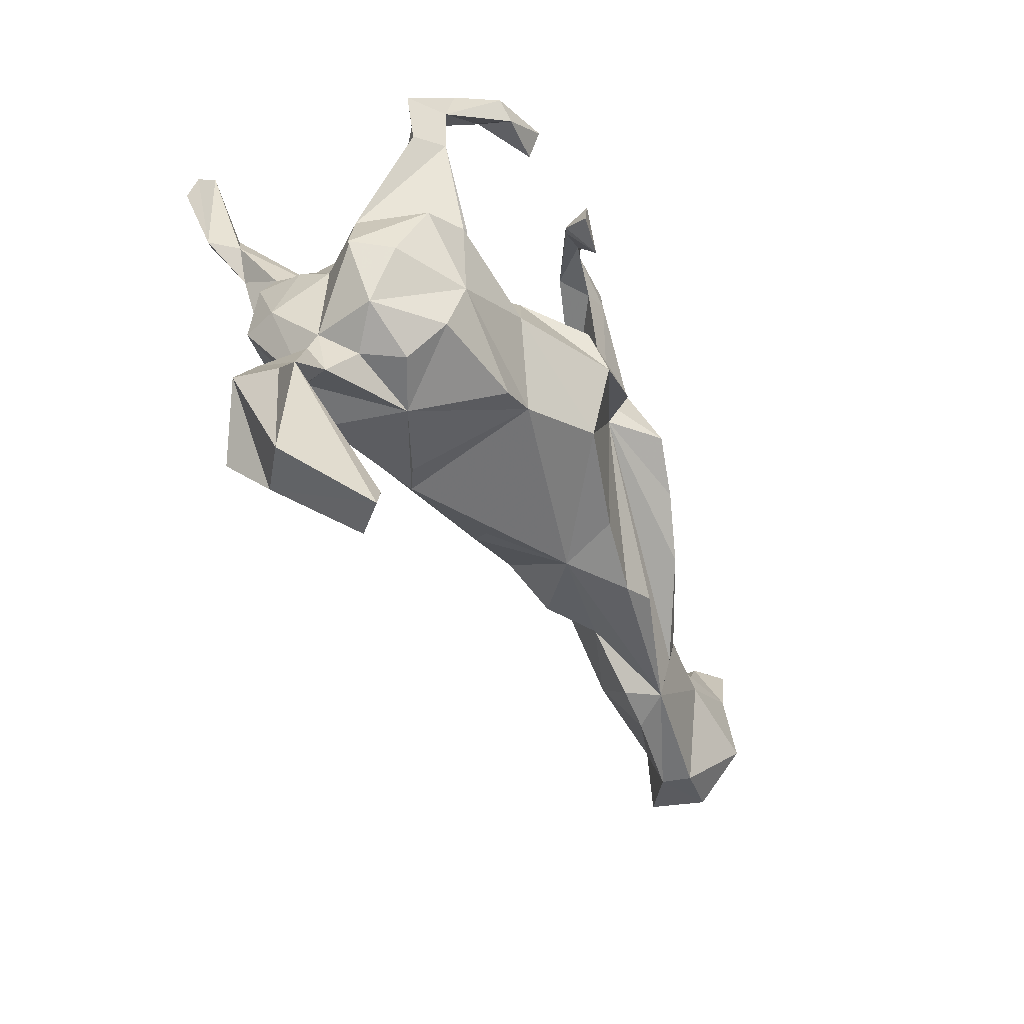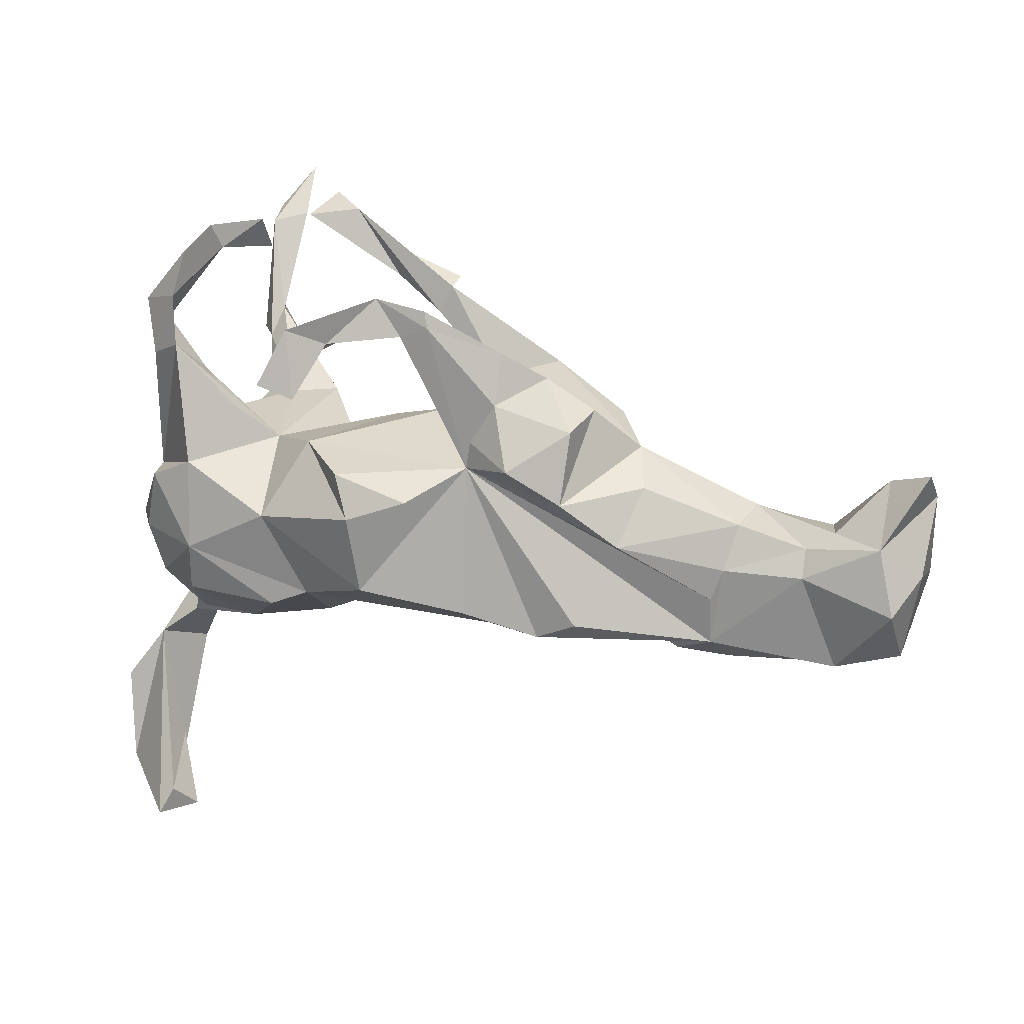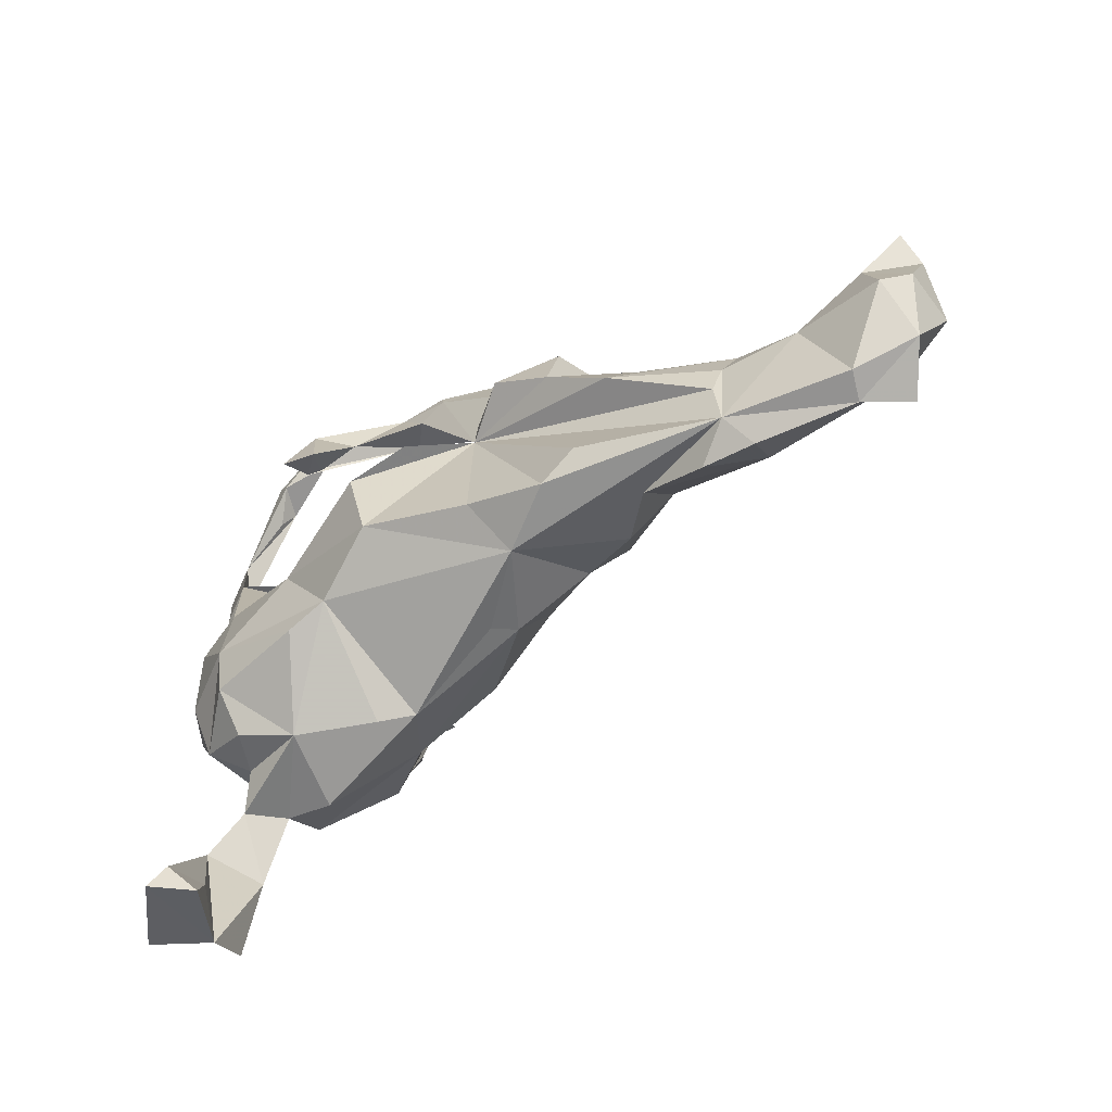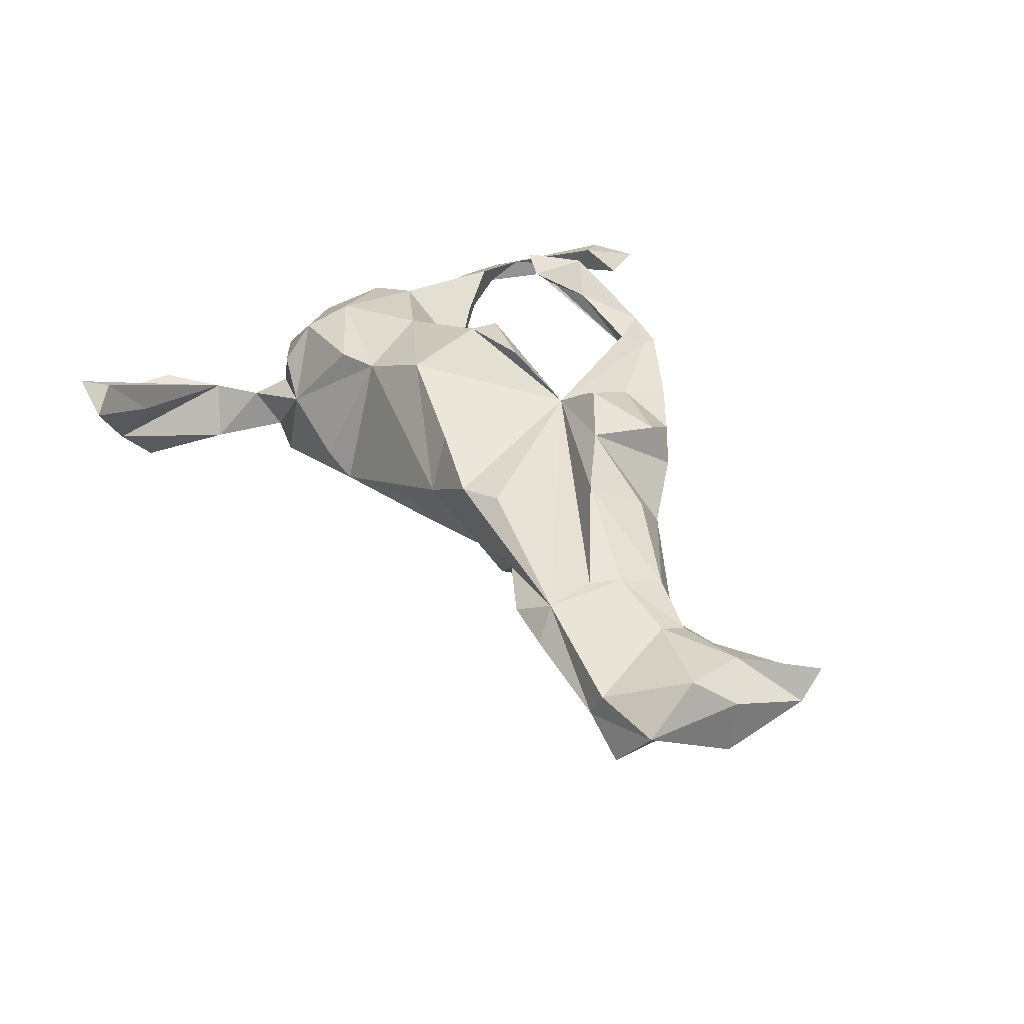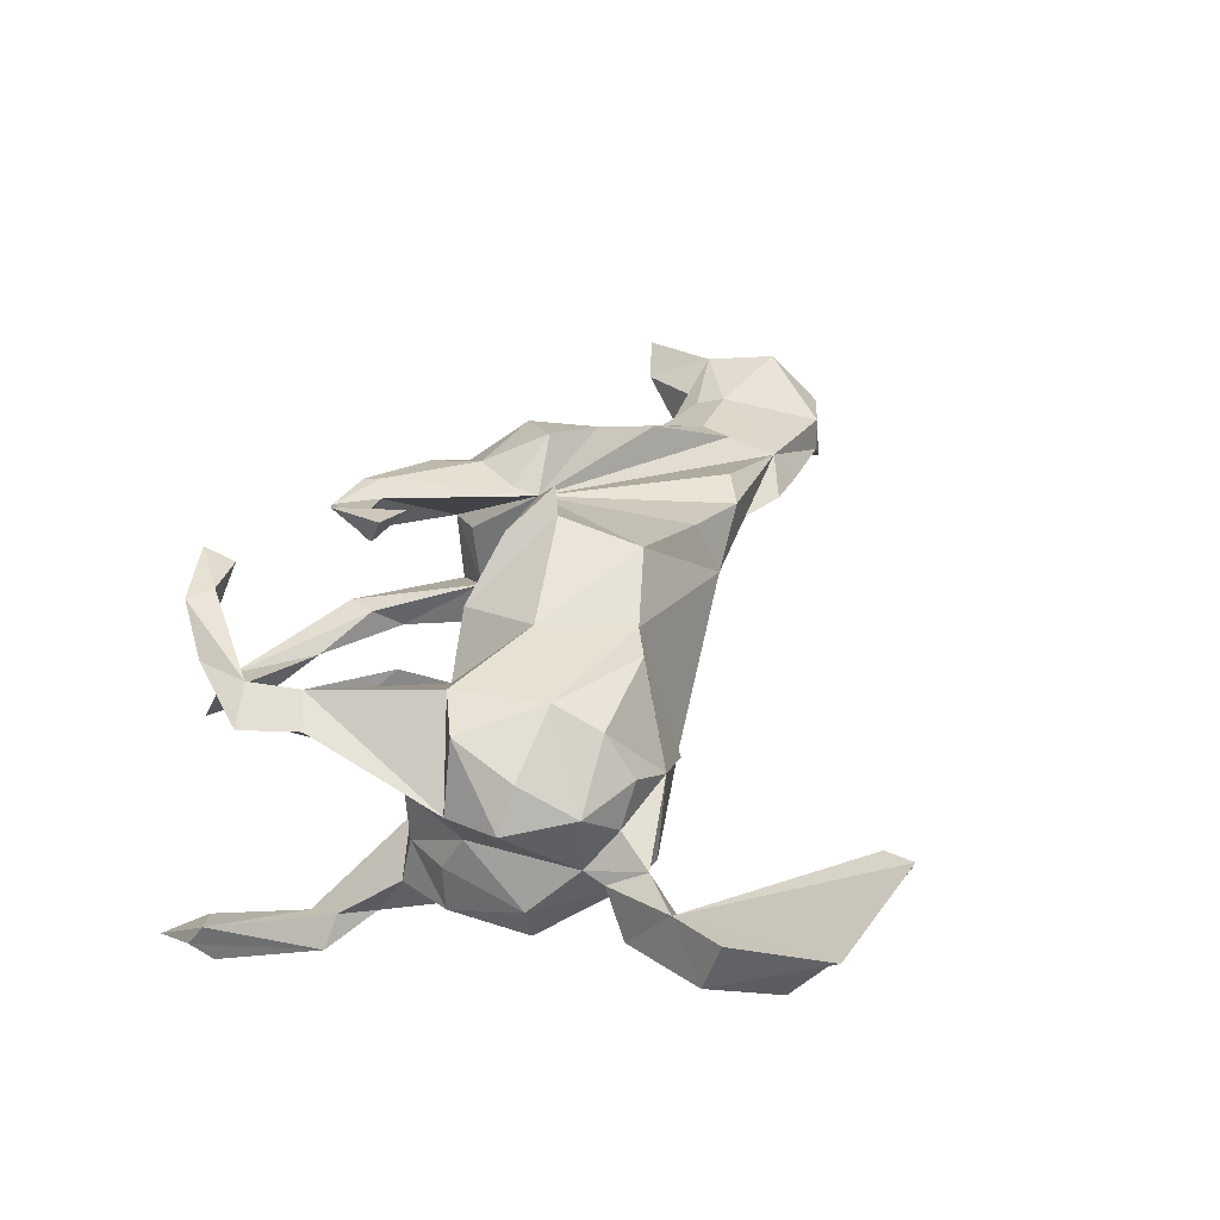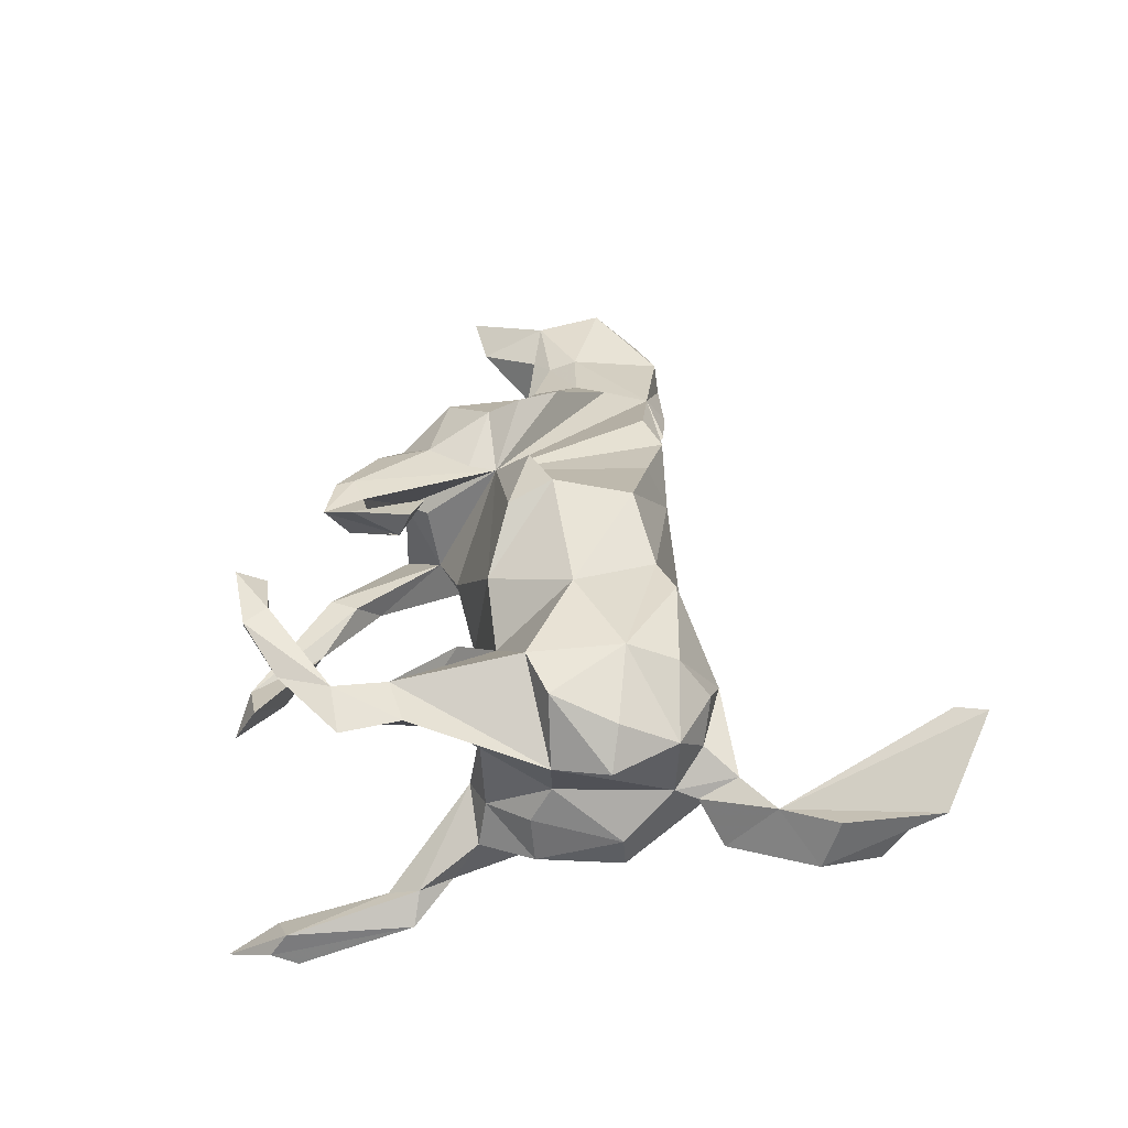
<metadata>
{"format":"obj","ext":"obj","renderer":"f3d","projection":"perspective","resolution":1024,"background":"white","views":[{"elev":-43.6,"azim":-58.0,"up":"+Y"},{"elev":11.5,"azim":21.0,"up":"+Y"},{"elev":-66.6,"azim":39.9,"up":"+Y"},{"elev":31.8,"azim":56.1,"up":"+Z"},{"elev":37.9,"azim":-75.1,"up":"+Z"},{"elev":37.0,"azim":-94.2,"up":"+Z"}]}
</metadata>
<code>
v 0.8738 0.04543 -0.06789
v 0.871 0.08512 -0.02147
v 0.7994 -0.03476 0.006061
v 0.8612 -0.08077 -0.02921
v 0.8015 0.06936 -0.04875
v 0.8578 -0.08942 -0.1181
v 0.7548 -0.1267 -0.1369
v 0.823 -0.1422 0.01521
v 0.8247 -0.2223 -0.06276
v 0.7636 -0.2432 -0.1348
v 0.6956 -0.06608 -0.1361
v 0.7219 -0.2433 -0.03474
v 0.6979 -0.02192 -0.1076
v 0.6758 -0.04377 -0.005444
v 0.6749 -0.08998 0.01137
v 0.6998 -0.2481 -0.07934
v 0.7203 -0.01752 -0.01938
v 0.6208 -0.001558 -0.07733
v 0.5774 0.01227 -0.06703
v 0.5858 -0.07595 -0.1165
v 0.5434 -0.2417 -0.03544
v 0.5257 -0.2074 0.01635
v 0.5686 -0.008961 0.01184
v 0.5297 -0.1314 0.03555
v 0.55 -0.08189 0.03473
v 0.4005 0.1096 0.00933
v 0.4042 0.05125 -0.04744
v 0.4891 -0.04767 -0.1138
v 0.5301 -0.1414 -0.1021
v 0.3982 -0.03717 0.1256
v 0.426 0.05326 0.07382
v 0.3146 0.03224 0.1657
v 0.3506 0.06855 -0.09652
v 0.3411 0.1764 0.07567
v 0.4597 -0.2313 -0.0191
v 0.3406 0.1511 -0.08023
v 0.3532 -0.1697 -0.0155
v 0.3265 0.1485 0.1495
v 0.2372 -0.001438 -0.1336
v 0.2201 0.2294 -0.09562
v 0.3617 -0.0483 -0.08761
v 0.1976 0.1857 0.1514
v 0.2938 0.1151 -0.1204
v 0.1951 0.2283 0.0449
v 0.2688 0.2274 0.09974
v 0.3208 -0.1776 0.1102
v 0.2853 -0.144 -0.06974
v 0.2034 0.2683 0.1349
v 0.254 -0.2032 0.1046
v 0.1884 0.1213 -0.135
v 0.1489 -0.2013 0.04972
v 0.04837 0.3549 -0.03716
v 0.2331 0.08632 0.1965
v 0.1639 0.1935 0.04879
v 0.1456 0.1758 -0.04477
v 0.0898 0.3072 0.1705
v 0.08916 0.3124 0.1107
v 0.1905 -0.1065 -0.08722
v 0.08398 0.3348 0.1688
v 0.1367 -0.1656 0.1396
v 0.1456 0.02888 -0.1113
v 0.06012 0.2763 -0.07963
v 0.0244 0.3131 -0.03452
v 0.1418 0.1279 0.1394
v 0.1444 0.07948 0.1422
v 0.05143 0.3697 -0.06635
v 0.06845 0.03002 0.2217
v 0.05918 -0.1569 -0.07278
v 0.0695 -0.006858 -0.1378
v 0.04133 0.2922 0.169
v 0.04623 0.1504 -0.01301
v 0.001952 0.3532 0.175
v 0.03568 -0.1808 -0.03513
v 0.003105 0.3156 0.1332
v -0.06119 0.3692 -0.0643
v -0.0269 -0.00107 0.2395
v -0.1497 0.2356 0.2361
v -0.06847 -0.06074 -0.1628
v 0.04759 0.1077 -0.1027
v -0.0661 0.1281 -0.06215
v -0.06372 0.4146 -0.07086
v -0.138 0.4798 -0.06402
v -0.1328 0.2485 0.2244
v -0.2182 -0.1054 -0.1557
v -0.0701 0.2809 0.213
v -0.1951 0.5053 -0.1073
v -0.1194 0.3063 0.2607
v -0.05534 0.06929 0.2191
v -0.1408 0.1065 0.1407
v -0.1399 0.429 -0.09335
v -0.1054 0.1957 0.2673
v -0.142 -0.1499 0.1554
v -0.2852 0.4304 0.1471
v -0.2176 0.4701 -0.03826
v -0.1781 0.4336 0.1831
v -0.162 0.2179 0.2808
v -0.1832 0.4783 0.2064
v -0.02088 -0.1256 0.2031
v -0.1693 0.08292 -0.1001
v -0.1396 -0.2093 -0.06401
v -0.1877 -0.2248 -0.02918
v -0.2505 0.1431 -0.2031
v -0.2862 0.4651 0.1914
v -0.2096 -0.01821 0.1845
v -0.2518 0.4685 0.1597
v -0.3056 0.4032 0.1565
v -0.2612 0.43 0.1979
v -0.2301 0.09941 0.07203
v -0.3017 0.1462 -0.1285
v -0.3259 -0.03283 -0.2168
v -0.3709 0.4508 -0.3375
v -0.3787 0.5329 -0.3933
v -0.2844 0.1573 0.1279
v -0.3874 0.2786 -0.269
v -0.3862 0.341 0.1484
v -0.3552 0.2117 0.09072
v -0.4252 0.4364 -0.3098
v -0.427 0.463 -0.3493
v -0.3473 0.2148 -0.2778
v -0.3653 -0.1603 0.1495
v -0.4014 0.3589 -0.3358
v -0.3608 0.4177 0.1479
v -0.2068 -0.1738 0.1591
v -0.4093 0.2773 -0.3159
v -0.3538 -0.08338 0.1751
v -0.3619 0.132 0.01324
v -0.3006 -0.2301 0.03783
v -0.3747 0.1779 -0.2565
v -0.3755 0.1374 -0.1868
v -0.433 0.4205 -0.3648
v -0.3827 0.2582 0.1486
v -0.3639 0.1248 -0.1137
v -0.4055 0.2299 -0.2485
v -0.4184 0.3003 0.1041
v -0.4517 0.333 0.117
v -0.3544 0.06208 0.1682
v -0.4387 0.2405 -0.2922
v -0.415 0.02813 -0.044
v -0.4421 0.3226 0.1543
v -0.4302 0.03375 0.153
v -0.4377 0.2403 0.1224
v -0.4139 -0.2111 -0.07269
v -0.3756 -0.2071 0.08591
v -0.3407 -0.2288 -0.08927
v -0.3995 0.1856 0.07314
v -0.4254 0.05449 -0.1753
v -0.4168 0.06072 -0.103
v -0.4106 -0.1942 0.02257
v -0.4513 -0.07893 -0.1673
v -0.4526 -0.1836 -0.04329
v -0.4655 -0.07406 -0.1104
v -0.4428 -0.15 -0.03291
v -0.4596 -0.1529 0.07338
v -0.4462 -0.2434 -0.01026
v -0.4727 0.03342 0.04664
v -0.4641 -0.0637 0.1195
v -0.489 -0.2211 -0.1063
v -0.5047 -0.05138 0.05942
v -0.4179 -0.5871 0.05821
v -0.517 -0.2913 -0.01062
v -0.498 -0.5137 -0.04843
v -0.4623 -0.4724 0.01742
v -0.465 -0.5948 0.1129
v -0.4418 -0.5504 0.1015
v -0.4749 -0.3154 -0.09635
v -0.5179 -0.4495 -0.1159
v -0.483 -0.5812 -0.007114
v -0.5775 -0.3463 -0.07062
v -0.5756 -0.3716 0.01139
v -0.5687 -0.5242 0.0145
f 89 88 65
f 67 65 88
f 76 88 89
f 87 85 72
f 70 72 85
f 77 87 72
f 91 85 87
f 56 42 48
f 45 48 42
f 65 42 56
f 83 91 77
f 96 77 91
f 85 91 83
f 74 83 77
f 38 42 53
f 64 53 42
f 76 65 67
f 76 67 88
f 32 38 53
f 65 32 53
f 104 76 89
f 108 104 89
f 98 76 104
f 64 65 53
f 98 65 76
f 92 98 104
f 60 65 98
f 93 97 95
f 107 95 97
f 96 91 87
f 77 96 87
f 74 85 83
f 80 84 99
f 102 99 84
f 84 80 79
f 71 79 80
f 78 84 79
f 79 61 69
f 58 69 61
f 78 79 69
f 50 61 79
f 39 50 43
f 40 43 50
f 33 39 43
f 61 50 39
f 43 36 33
f 26 33 36
f 40 36 43
f 147 138 132
f 126 132 138
f 146 147 132
f 151 138 147
f 109 108 102
f 99 102 108
f 114 109 102
f 126 108 109
f 80 99 108
f 62 40 50
f 129 146 132
f 151 147 146
f 126 109 132
f 129 132 109
f 55 62 50
f 75 40 62
f 165 161 166
f 168 166 161
f 165 166 168
f 170 168 161
f 157 165 168
f 160 161 165
f 142 165 157
f 160 157 168
f 142 84 144
f 100 144 84
f 127 142 144
f 149 84 142
f 110 102 84
f 68 100 84
f 110 84 149
f 151 149 142
f 146 110 149
f 68 84 78
f 151 146 149
f 129 110 146
f 133 129 109
f 119 102 110
f 128 110 129
f 119 110 128
f 133 128 129
f 124 119 128
f 114 133 109
f 55 79 71
f 89 71 80
f 50 79 55
f 65 55 71
f 22 65 46
f 49 46 65
f 97 93 105
f 122 105 93
f 134 122 93
f 103 105 122
f 85 74 70
f 44 70 74
f 32 65 30
f 24 30 65
f 125 92 104
f 127 92 123
f 125 123 92
f 120 123 125
f 127 123 120
f 60 49 65
f 51 60 98
f 51 98 92
f 107 93 95
f 107 97 103
f 105 103 97
f 115 107 103
f 115 103 122
f 135 115 122
f 106 93 107
f 115 106 107
f 115 93 106
f 57 72 59
f 56 59 72
f 74 77 72
f 72 70 56
f 65 56 70
f 48 59 56
f 57 74 72
f 63 62 55
f 160 150 157
f 142 157 150
f 154 150 160
f 75 62 63
f 40 75 52
f 66 52 75
f 55 40 52
f 63 55 52
f 44 40 55
f 82 75 63
f 81 66 75
f 81 52 66
f 81 75 90
f 94 90 75
f 82 81 90
f 86 82 90
f 52 81 82
f 94 86 90
f 82 86 94
f 82 94 75
f 163 170 161
f 26 36 40
f 152 142 150
f 154 152 150
f 151 142 152
f 154 142 127
f 148 154 127
f 165 142 154
f 100 127 144
f 73 100 68
f 69 68 78
f 68 69 58
f 51 68 58
f 58 39 47
f 41 47 39
f 51 58 47
f 61 39 58
f 37 47 41
f 33 41 39
f 28 19 20
f 18 20 19
f 29 28 20
f 41 19 28
f 13 20 18
f 17 13 18
f 11 20 13
f 7 11 13
f 5 7 13
f 1 6 7
f 9 7 6
f 5 1 7
f 138 151 152
f 27 41 33
f 29 41 28
f 27 19 41
f 155 138 152
f 114 102 119
f 137 128 133
f 117 137 133
f 124 128 137
f 52 82 63
f 54 55 65
f 8 12 9
f 16 9 12
f 4 8 9
f 15 12 8
f 161 160 162
f 164 162 160
f 160 169 170
f 168 170 169
f 163 160 170
f 160 168 169
f 22 16 12
f 10 9 16
f 159 162 164
f 163 164 160
f 161 162 159
f 163 159 164
f 159 163 161
f 54 44 55
f 26 40 44
f 145 126 138
f 155 145 138
f 116 126 145
f 34 26 44
f 65 44 54
f 89 65 71
f 124 114 119
f 114 117 133
f 118 137 117
f 121 114 124
f 111 117 114
f 112 118 117
f 117 111 112
f 118 112 111
f 130 124 137
f 118 130 137
f 121 124 130
f 118 121 130
f 121 111 114
f 118 111 121
f 108 113 131
f 116 131 113
f 136 108 131
f 70 44 65
f 44 48 45
f 141 131 115
f 134 115 131
f 57 44 74
f 48 44 57
f 48 57 59
f 115 135 141
f 134 141 135
f 155 131 141
f 116 134 131
f 93 115 134
f 135 122 134
f 51 49 60
f 22 46 49
f 24 65 22
f 143 127 120
f 153 143 120
f 148 127 143
f 108 116 113
f 51 22 49
f 6 4 9
f 3 8 4
f 3 15 8
f 22 12 15
f 25 22 15
f 134 116 145
f 108 126 116
f 101 92 127
f 100 92 101
f 1 3 4
f 14 15 3
f 14 25 15
f 24 22 25
f 30 24 25
f 51 37 22
f 35 22 37
f 47 37 51
f 21 22 35
f 141 134 145
f 155 141 145
f 34 44 45
f 31 32 30
f 140 156 125
f 153 125 156
f 136 140 125
f 158 156 140
f 104 136 125
f 108 136 104
f 42 65 64
f 34 38 32
f 155 140 136
f 45 42 38
f 26 34 32
f 45 38 34
f 31 26 32
f 131 155 136
f 153 120 125
f 100 51 92
f 23 30 25
f 14 23 25
f 31 30 23
f 26 31 23
f 158 153 156
f 155 158 140
f 80 108 89
f 19 26 23
f 16 22 21
f 29 21 35
f 26 19 27
f 26 27 33
f 153 155 152
f 158 155 153
f 3 1 2
f 5 2 1
f 3 2 5
f 17 18 19
f 148 153 152
f 4 6 1
f 17 5 13
f 3 5 17
f 14 17 19
f 3 17 14
f 23 14 19
f 152 154 148
f 143 153 148
f 7 16 21
f 165 154 160
f 29 35 37
f 41 29 37
f 7 21 29
f 127 100 101
f 51 100 73
f 73 68 51
f 20 11 7
f 29 20 7
f 10 7 9
f 16 7 10

</code>
